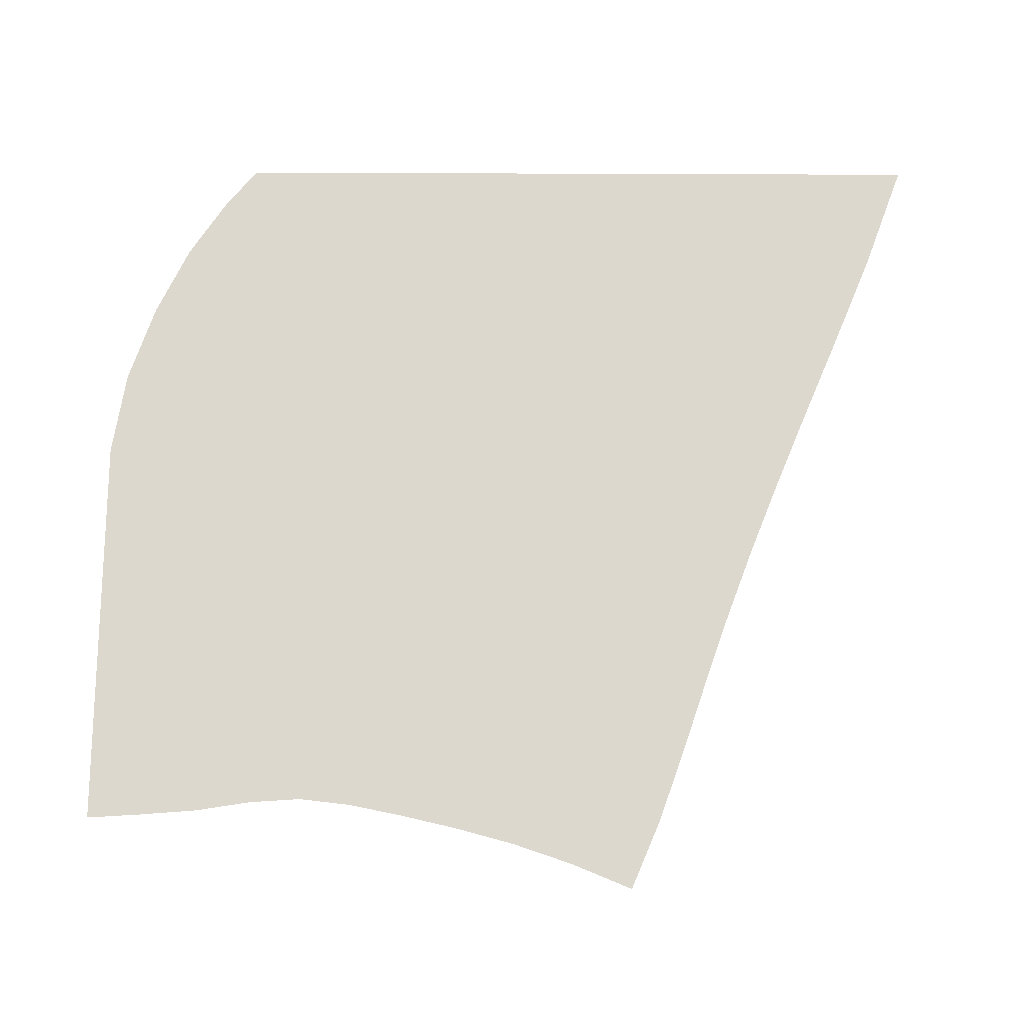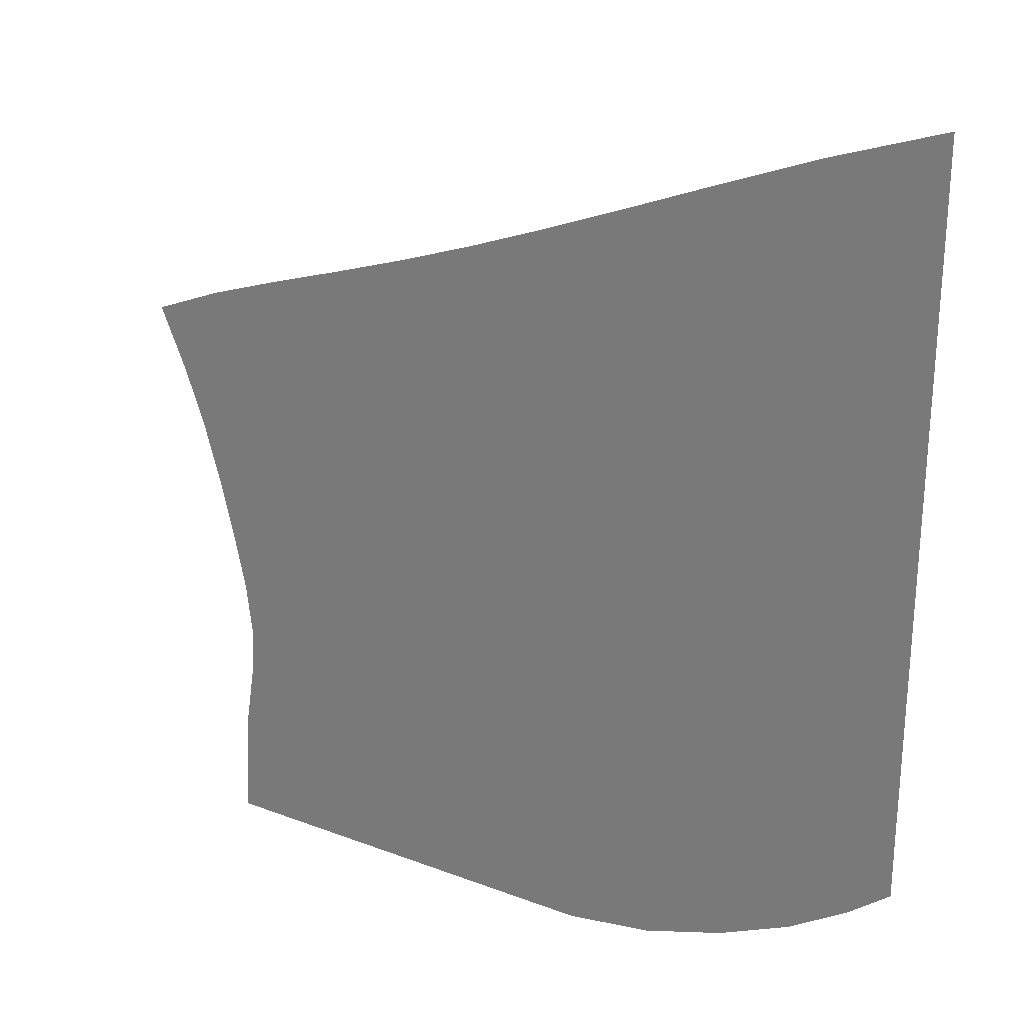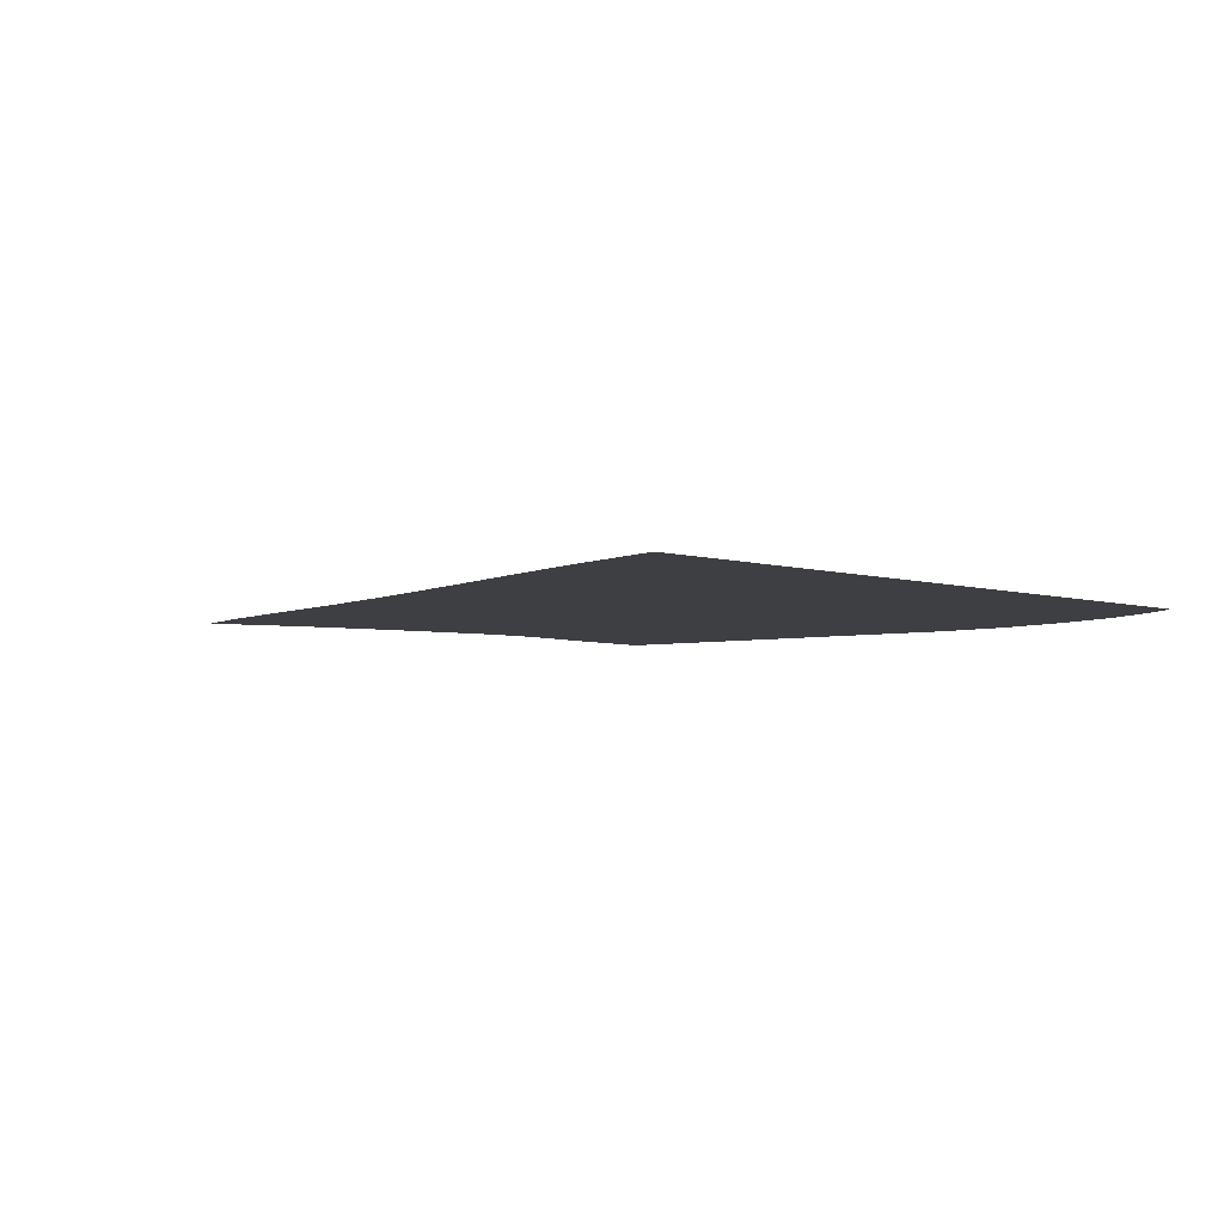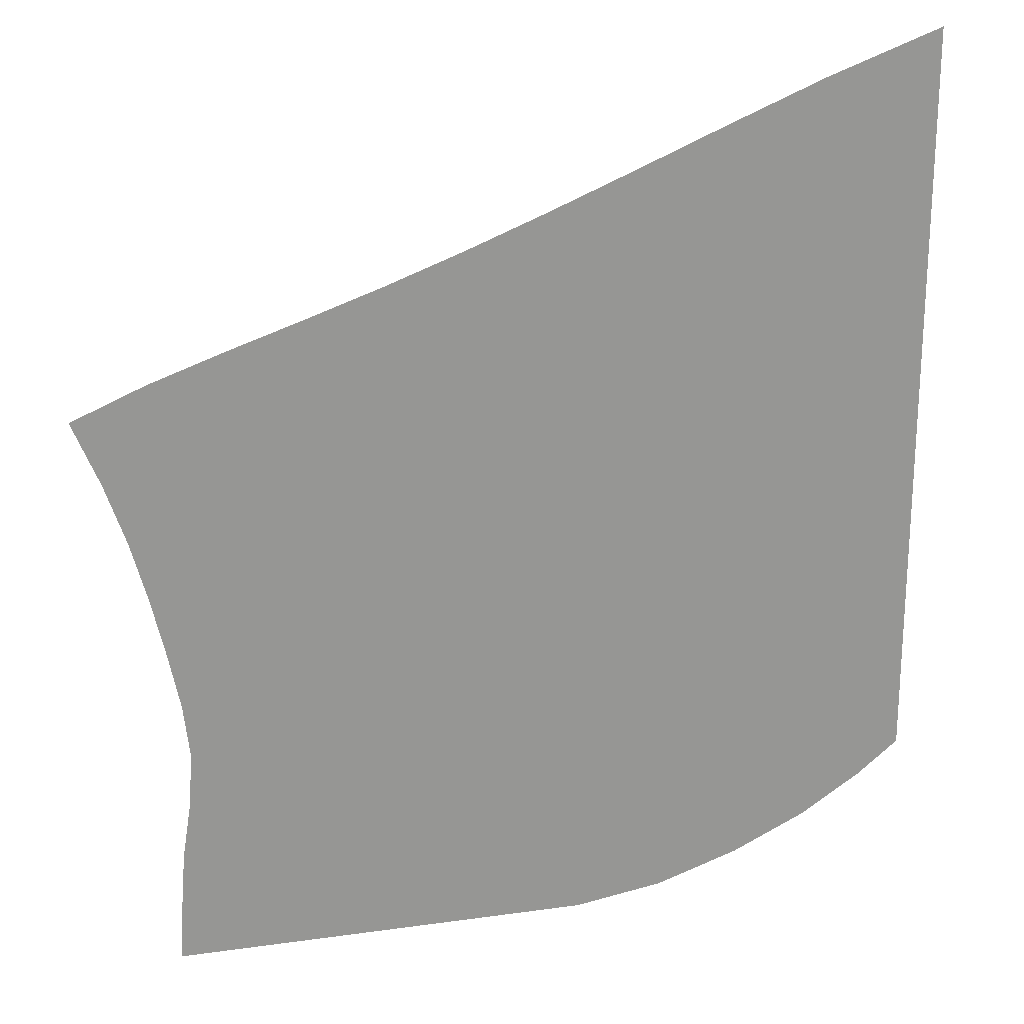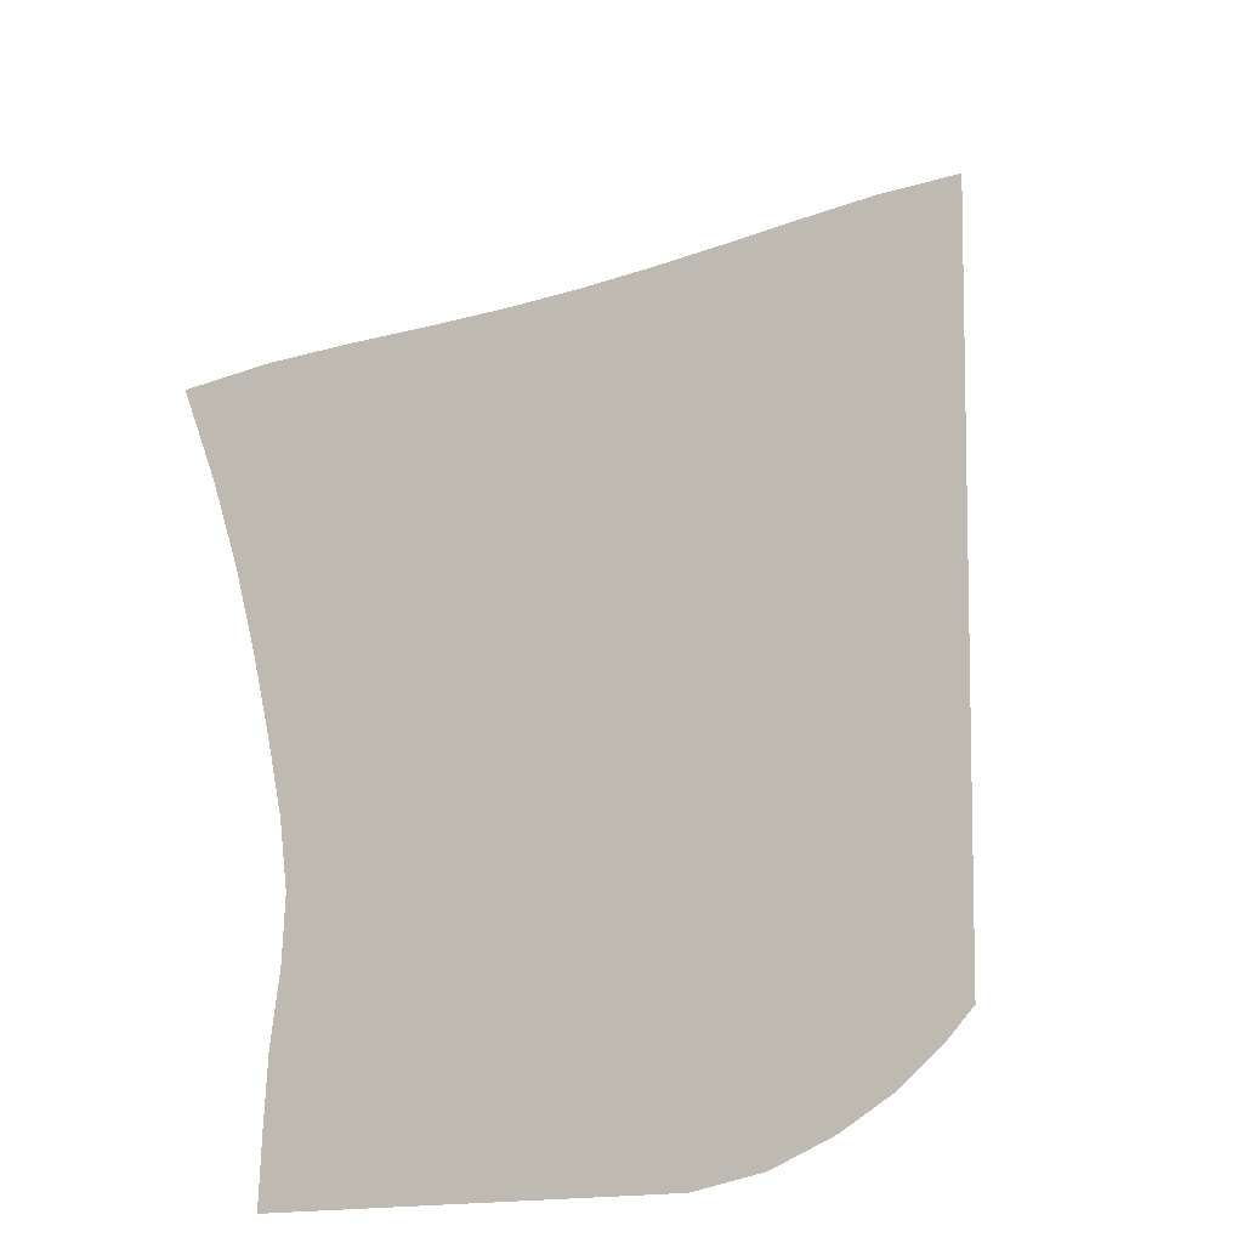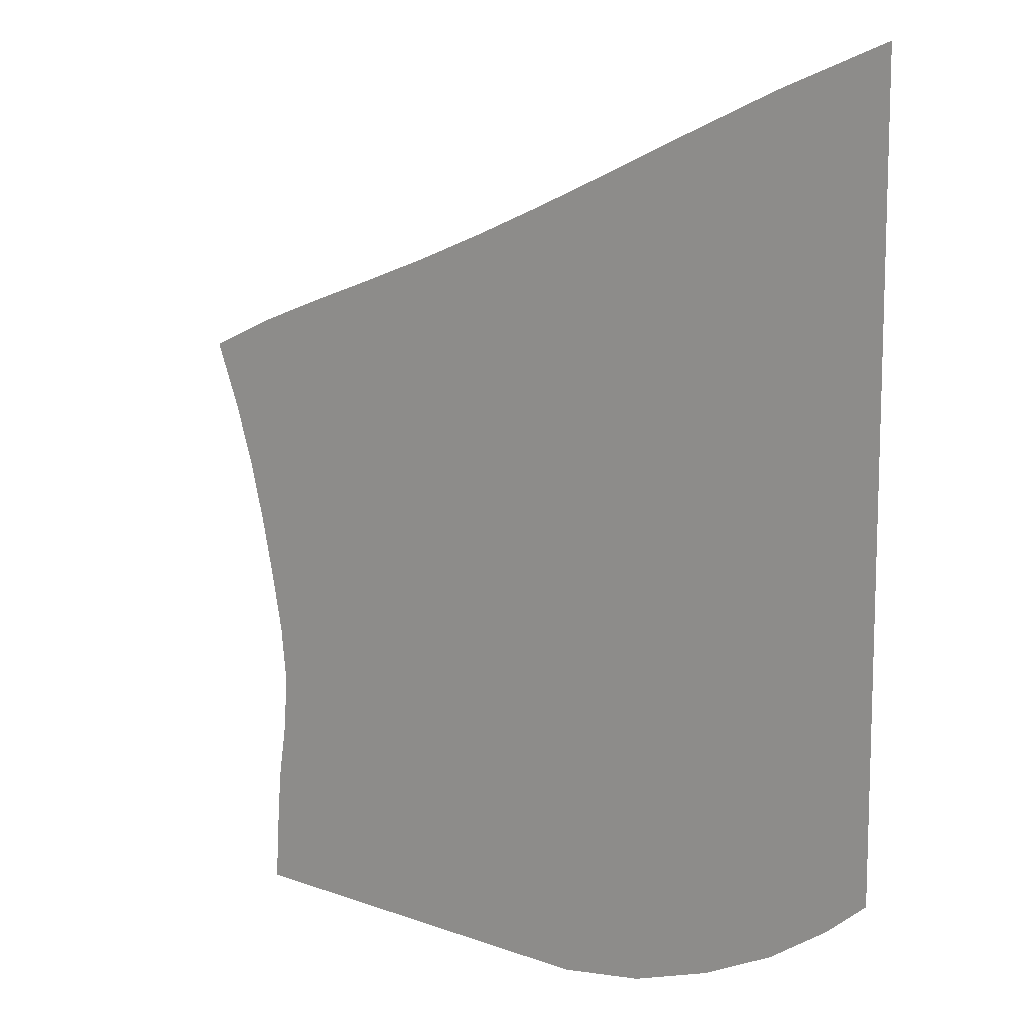
<metadata>
{"format":"obj","ext":"obj","renderer":"f3d","projection":"perspective","resolution":1024,"background":"white","views":[{"elev":72.4,"azim":90.2,"up":"+Z"},{"elev":26.7,"azim":-149.4,"up":"+Y"},{"elev":-3.9,"azim":-140.0,"up":"+Z"},{"elev":22.3,"azim":166.3,"up":"+Y"},{"elev":-7.9,"azim":138.2,"up":"+Y"},{"elev":11.4,"azim":-138.7,"up":"+Y"}]}
</metadata>
<code>
v  0.001035  6  0
v  0.7543  5.72  0
v  1.403  5.451  0
v  1.991  5.201  0
v  2.541  4.971  0
v  3.065  4.762  0
v  3.573  4.571  0
v  4.072  4.397  0
v  4.569  4.228  0
v  5.061  4.052  0
v  5.537  3.85  0
v  0.000884  5.499  0
v  0.6484  5.244  0
v  1.256  4.983  0
v  1.829  4.738  0
v  2.374  4.51  0
v  2.899  4.302  0
v  3.41  4.113  0
v  3.912  3.939  0
v  4.406  3.775  0
v  4.891  3.609  0
v  5.363  3.427  0
v  0.000582  4.999  0
v  0.5918  4.747  0
v  1.163  4.497  0
v  1.714  4.259  0
v  2.247  4.039  0
v  2.765  3.837  0
v  3.273  3.654  0
v  3.772  3.488  0
v  4.264  3.333  0
v  4.749  3.18  0
v  5.226  3.022  0
v  0.000392  4.499  0
v  0.5559  4.245  0
v  1.099  4.001  0
v  1.63  3.771  0
v  2.149  3.559  0
v  2.659  3.366  0
v  3.16  3.193  0
v  3.656  3.039  0
v  4.147  2.897  0
v  4.634  2.76  0
v  5.118  2.624  0
v  0.000258  3.999  0
v  0.5302  3.742  0
v  1.052  3.5  0
v  1.566  3.276  0
v  2.073  3.071  0
v  2.573  2.889  0
v  3.07  2.729  0
v  3.562  2.589  0
v  4.051  2.464  0
v  4.539  2.347  0
v  5.028  2.231  0
v  0.000152  3.499  0
v  0.5099  3.239  0
v  1.014  2.997  0
v  1.514  2.776  0
v  2.011  2.579  0
v  2.505  2.407  0
v  2.998  2.26  0
v  3.488  2.137  0
v  3.975  2.032  0
v  4.461  1.941  0
v  4.952  1.855  0
v  6.1e-05  2.999  0
v  0.492  2.736  0
v  0.981  2.493  0
v  1.469  2.274  0
v  1.959  2.083  0
v  2.452  1.921  0
v  2.946  1.79  0
v  3.441  1.684  0
v  3.933  1.6  0
v  4.421  1.539  0
v  4.911  1.501  0
v  -3e-05  2.499  0
v  0.4738  2.234  0
v  0.9475  1.988  0
v  1.427  1.77  0
v  1.914  1.584  0
v  2.411  1.435  0
v  2.916  1.323  0
v  3.425  1.238  0
v  3.934  1.176  0
v  4.438  1.14  0
v  4.935  1.146  0
v  -0.000149  1.999  0
v  0.4487  1.735  0
v  0.9036  1.485  0
v  1.375  1.265  0
v  1.866  1.085  0
v  2.375  0.9521  0
v  2.898  0.8652  0
v  3.427  0.8062  0
v  3.956  0.7667  0
v  4.48  0.7493  0
v  4.994  0.7661  0
v  -0.000366  1.499  0
v  0.3998  1.242  0
v  0.8273  0.987  0
v  1.296  0.7643  0
v  1.801  0.5872  0
v  2.335  0.4742  0
v  2.883  0.4212  0
v  3.431  0.3907  0
v  3.973  0.3718  0
v  4.506  0.3646  0
v  5.025  0.3753  0
v  -0.000929  0.9997  0
v  0.2731  0.7757  0
v  0.6743  0.5118  0
v  1.162  0.2785  0
v  1.709  0.09337  0
v  2.292  0  0
v  2.874  0  0
v  3.439  0  0
v  3.988  0  0
v  4.523  0  0
v  5.047  0  0
f 1 2 13
f 1 13 12
f 2 3 14
f 2 14 13
f 3 4 15
f 3 15 14
f 4 5 16
f 4 16 15
f 5 6 17
f 5 17 16
f 6 7 18
f 6 18 17
f 7 8 19
f 7 19 18
f 8 9 20
f 8 20 19
f 9 10 21
f 9 21 20
f 10 11 22
f 10 22 21
f 12 13 24
f 12 24 23
f 13 14 25
f 13 25 24
f 14 15 26
f 14 26 25
f 15 16 27
f 15 27 26
f 16 17 28
f 16 28 27
f 17 18 29
f 17 29 28
f 18 19 30
f 18 30 29
f 19 20 31
f 19 31 30
f 20 21 32
f 20 32 31
f 21 22 33
f 21 33 32
f 23 24 35
f 23 35 34
f 24 25 36
f 24 36 35
f 25 26 37
f 25 37 36
f 26 27 38
f 26 38 37
f 27 28 39
f 27 39 38
f 28 29 40
f 28 40 39
f 29 30 41
f 29 41 40
f 30 31 42
f 30 42 41
f 31 32 43
f 31 43 42
f 32 33 44
f 32 44 43
f 34 35 46
f 34 46 45
f 35 36 47
f 35 47 46
f 36 37 48
f 36 48 47
f 37 38 49
f 37 49 48
f 38 39 50
f 38 50 49
f 39 40 51
f 39 51 50
f 40 41 52
f 40 52 51
f 41 42 53
f 41 53 52
f 42 43 54
f 42 54 53
f 43 44 55
f 43 55 54
f 45 46 57
f 45 57 56
f 46 47 58
f 46 58 57
f 47 48 59
f 47 59 58
f 48 49 60
f 48 60 59
f 49 50 61
f 49 61 60
f 50 51 62
f 50 62 61
f 51 52 63
f 51 63 62
f 52 53 64
f 52 64 63
f 53 54 65
f 53 65 64
f 54 55 66
f 54 66 65
f 56 57 68
f 56 68 67
f 57 58 69
f 57 69 68
f 58 59 70
f 58 70 69
f 59 60 71
f 59 71 70
f 60 61 72
f 60 72 71
f 61 62 73
f 61 73 72
f 62 63 74
f 62 74 73
f 63 64 75
f 63 75 74
f 64 65 76
f 64 76 75
f 65 66 77
f 65 77 76
f 67 68 79
f 67 79 78
f 68 69 80
f 68 80 79
f 69 70 81
f 69 81 80
f 70 71 82
f 70 82 81
f 71 72 83
f 71 83 82
f 72 73 84
f 72 84 83
f 73 74 85
f 73 85 84
f 74 75 86
f 74 86 85
f 75 76 87
f 75 87 86
f 76 77 88
f 76 88 87
f 78 79 90
f 78 90 89
f 79 80 91
f 79 91 90
f 80 81 92
f 80 92 91
f 81 82 93
f 81 93 92
f 82 83 94
f 82 94 93
f 83 84 95
f 83 95 94
f 84 85 96
f 84 96 95
f 85 86 97
f 85 97 96
f 86 87 98
f 86 98 97
f 87 88 99
f 87 99 98
f 89 90 101
f 89 101 100
f 90 91 102
f 90 102 101
f 91 92 103
f 91 103 102
f 92 93 104
f 92 104 103
f 93 94 105
f 93 105 104
f 94 95 106
f 94 106 105
f 95 96 107
f 95 107 106
f 96 97 108
f 96 108 107
f 97 98 109
f 97 109 108
f 98 99 110
f 98 110 109
f 100 101 112
f 100 112 111
f 101 102 113
f 101 113 112
f 102 103 114
f 102 114 113
f 103 104 115
f 103 115 114
f 104 105 116
f 104 116 115
f 105 106 117
f 105 117 116
f 106 107 118
f 106 118 117
f 107 108 119
f 107 119 118
f 108 109 120
f 108 120 119
f 109 110 121
f 109 121 120

</code>
